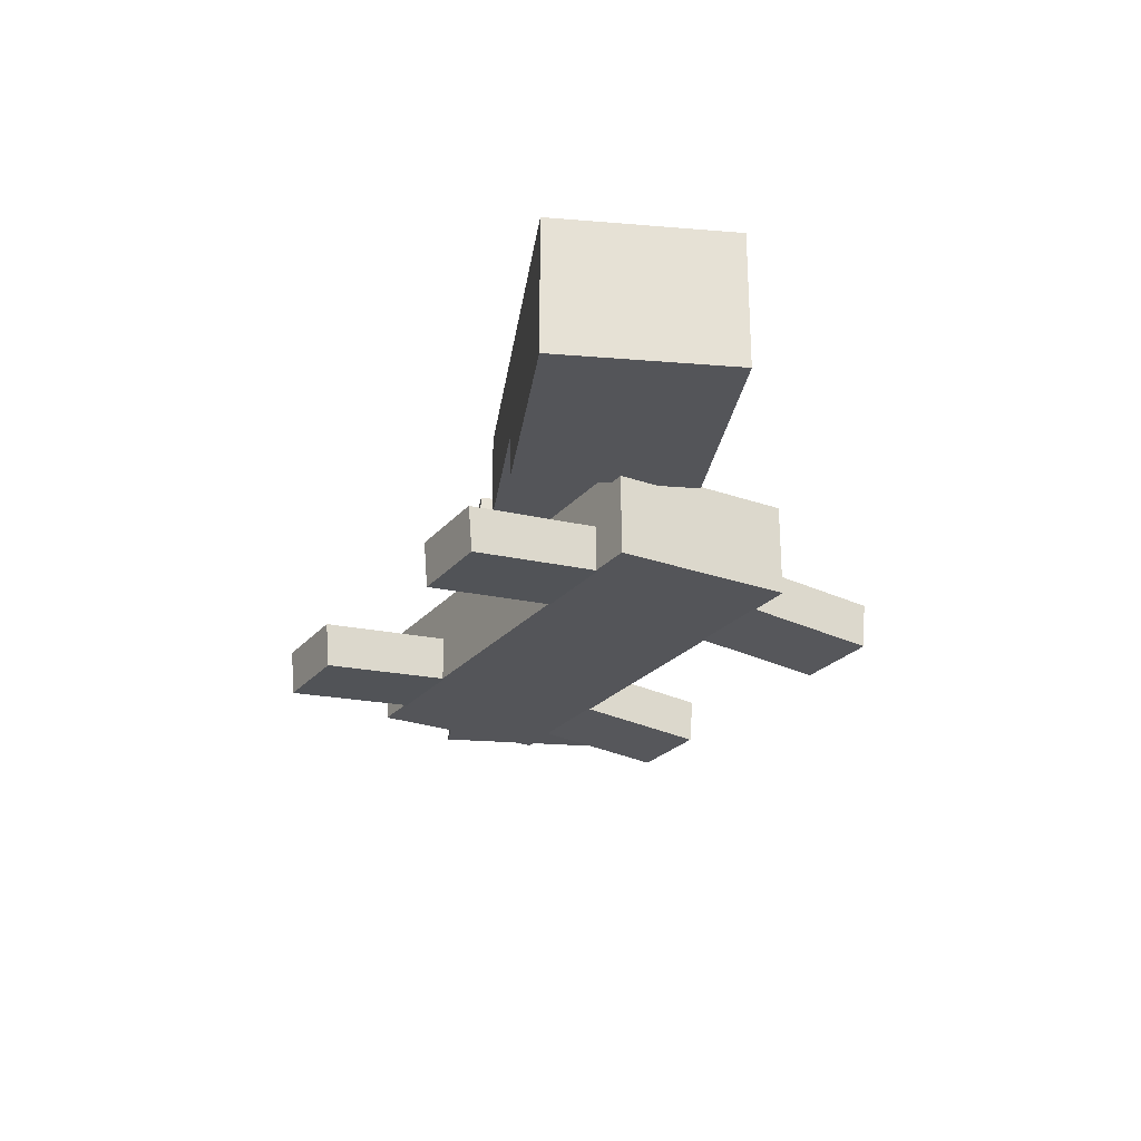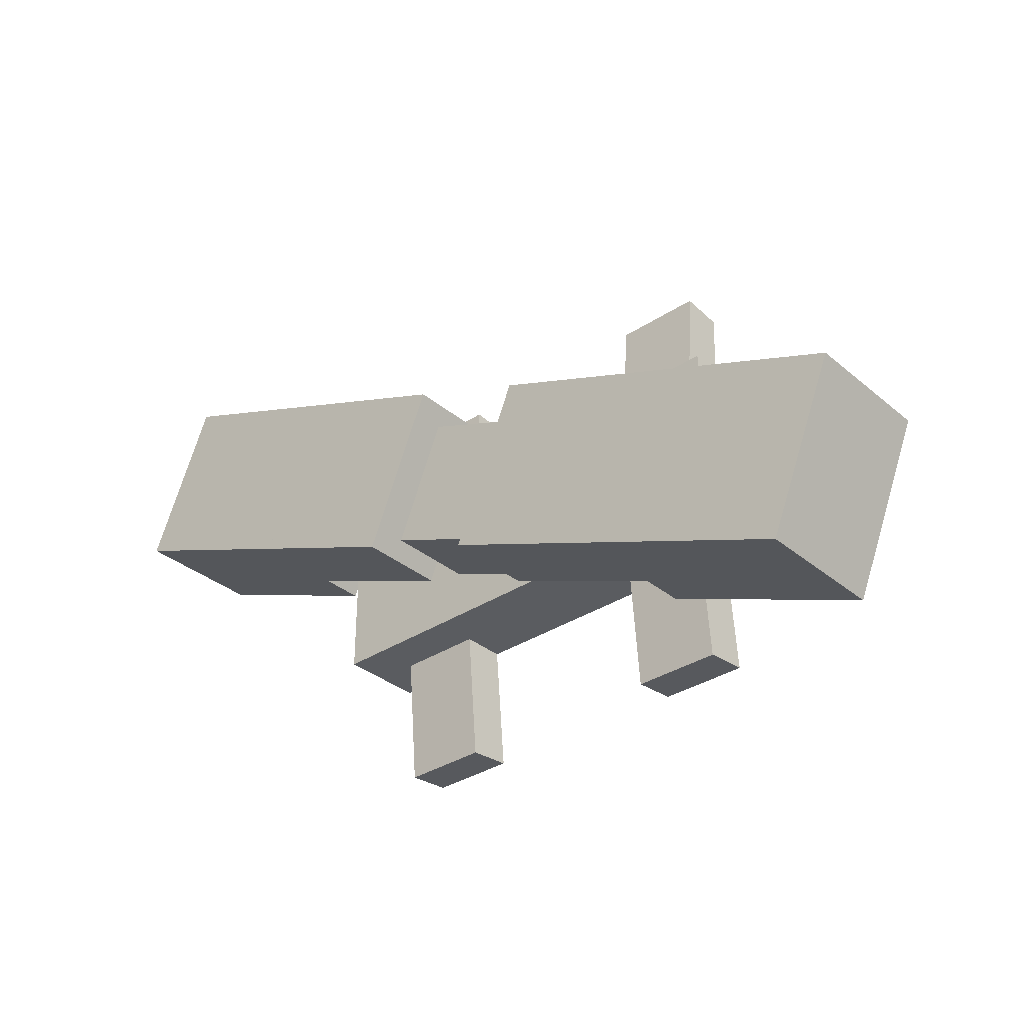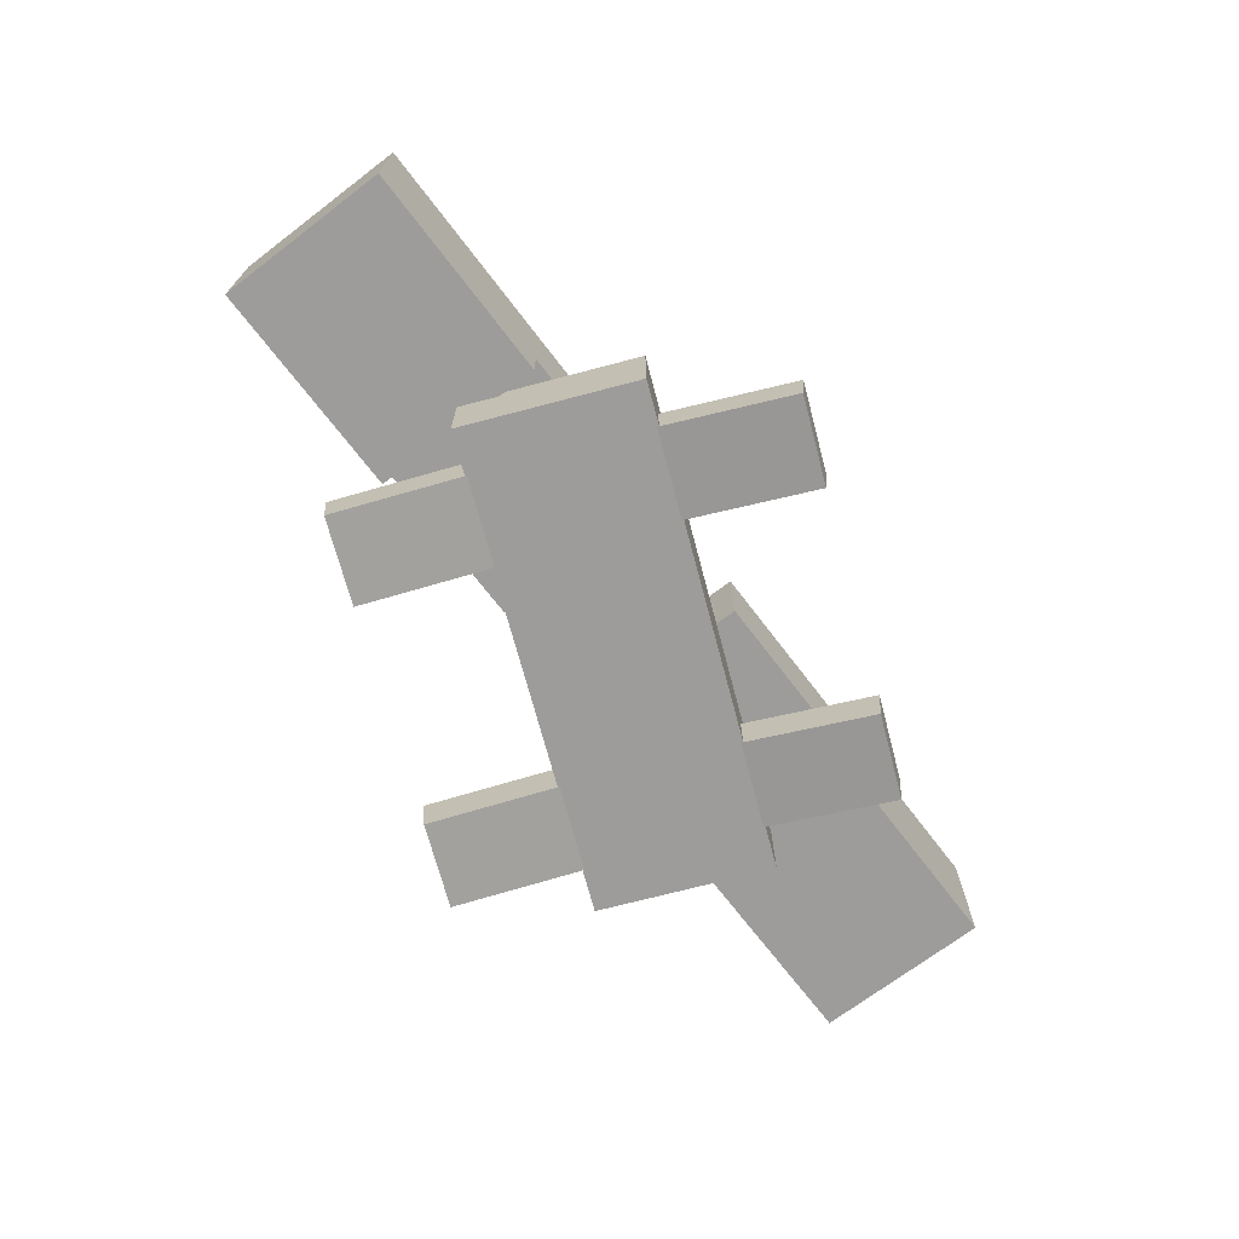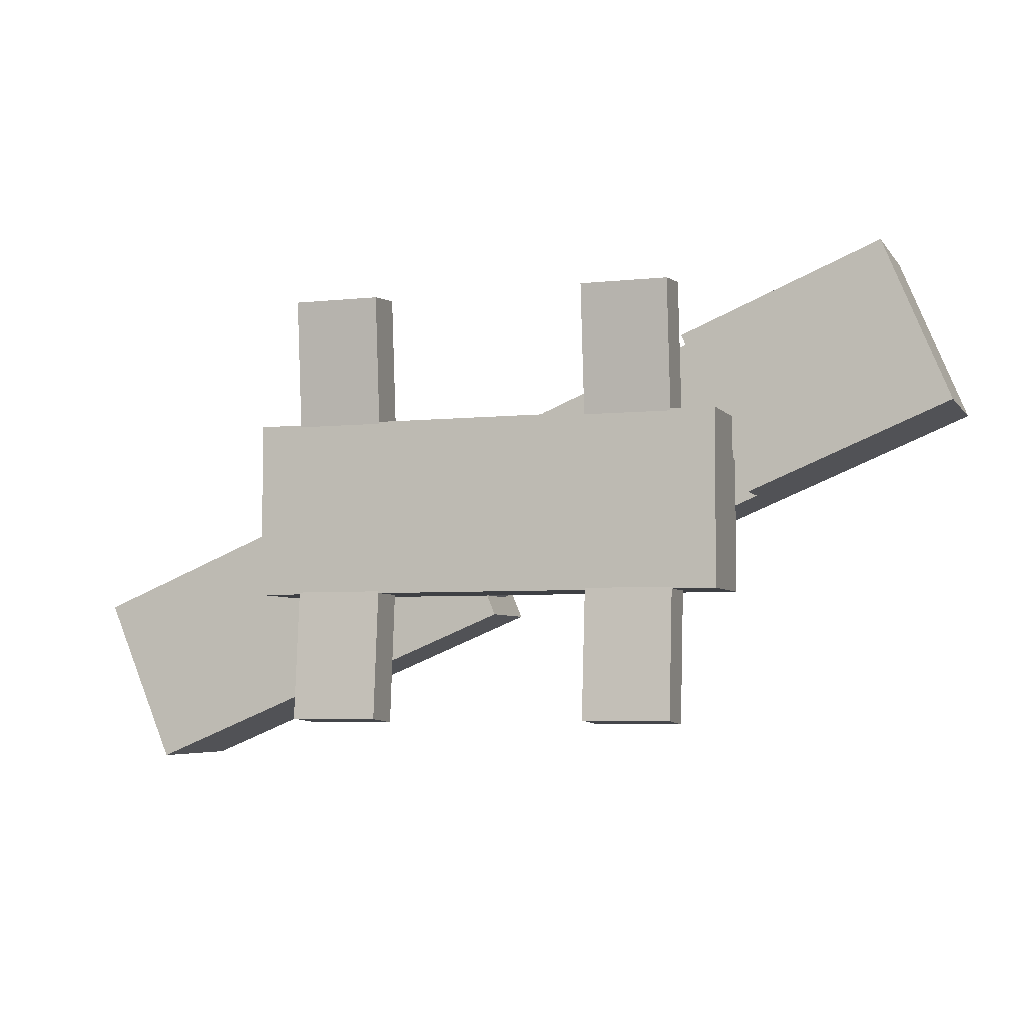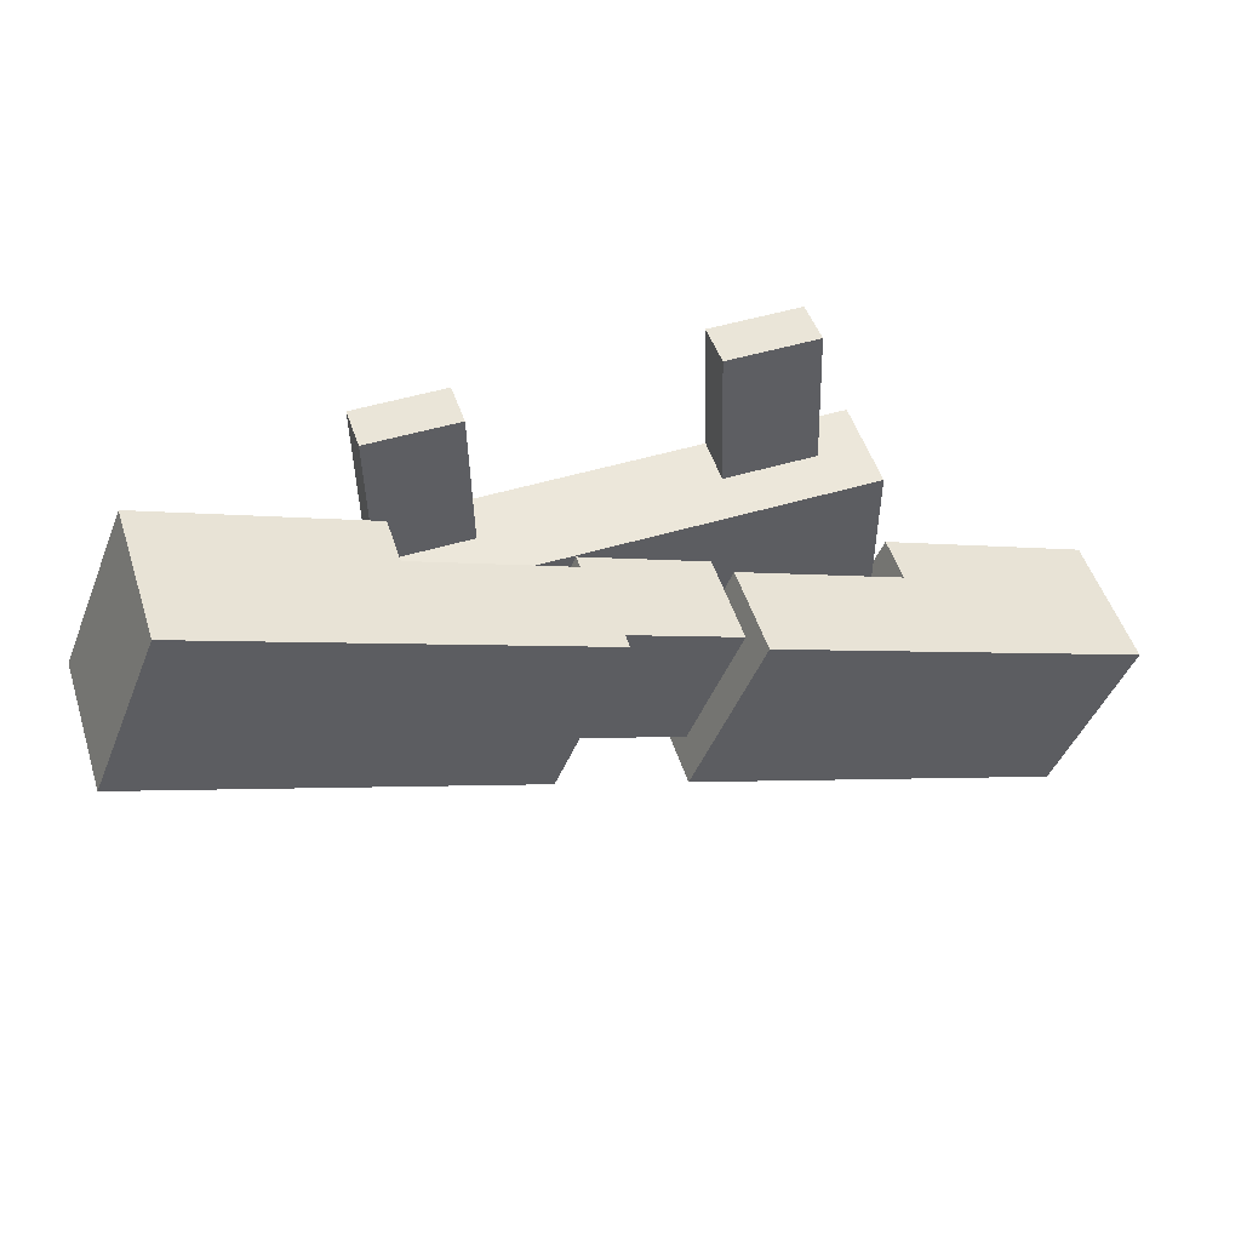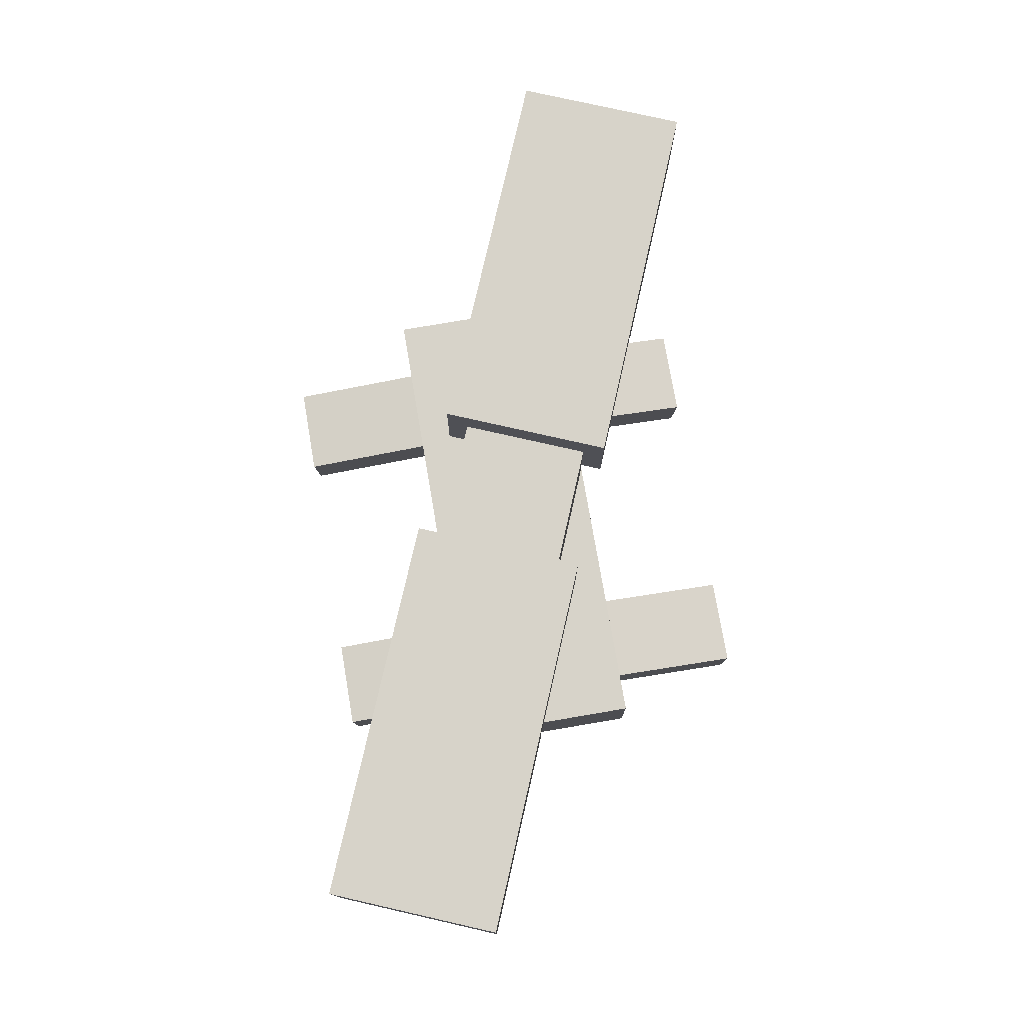
<metadata>
{"format":"obj","ext":"obj","renderer":"f3d","projection":"perspective","resolution":1024,"background":"white","views":[{"elev":-24.7,"azim":-120.2,"up":"+Y"},{"elev":-33.9,"azim":-138.3,"up":"+Z"},{"elev":-70.3,"azim":104.8,"up":"+Y"},{"elev":-4.9,"azim":19.1,"up":"+Z"},{"elev":51.2,"azim":162.1,"up":"+Z"},{"elev":76.3,"azim":-99.7,"up":"+Y"}]}
</metadata>
<code>
o base
v 0.3438 0.1406 0.125
v 0.3438 0.1406 -0.125
v 0.3438 0.01562 0.125
v 0.3438 0.01562 -0.125
v -0.3438 0.1406 -0.125
v -0.3438 0.1406 0.125
v -0.3438 0.01562 -0.125
v -0.3438 0.01562 0.125
f 1 3 2
f 3 4 2
f 5 7 6
f 7 8 6
f 5 6 2
f 6 1 2
f 8 7 3
f 7 4 3
f 6 8 1
f 8 3 1
f 2 4 5
f 4 7 5
o legs
v 0.2812 0.07812 -0.125
v 0.2812 0.06178 -0.3118
v 0.2812 0.01586 -0.1196
v 0.2812 -0.0004789 -0.3063
v 0.1562 0.06178 -0.3118
v 0.1562 0.07812 -0.125
v 0.1562 -0.0004789 -0.3063
v 0.1562 0.01586 -0.1196
f 9 11 10
f 11 12 10
f 13 15 14
f 15 16 14
f 13 14 10
f 14 9 10
f 16 15 11
f 15 12 11
f 10 12 13
f 12 15 13
o legs
v -0.1562 0.07812 -0.125
v -0.1562 0.06178 -0.3118
v -0.1562 0.01586 -0.1196
v -0.1562 -0.0004789 -0.3063
v -0.2812 0.06178 -0.3118
v -0.2812 0.07812 -0.125
v -0.2812 -0.0004789 -0.3063
v -0.2812 0.01586 -0.1196
f 17 19 18
f 19 20 18
f 21 23 22
f 23 24 22
f 21 22 18
f 22 17 18
f 24 23 19
f 23 20 19
f 18 20 21
f 20 23 21
o legs
v 0.2812 0.06178 0.3118
v 0.2812 0.07812 0.125
v 0.2812 -0.0004789 0.3063
v 0.2812 0.01586 0.1196
v 0.1562 0.07812 0.125
v 0.1562 0.06178 0.3118
v 0.1562 0.01586 0.1196
v 0.1562 -0.0004789 0.3063
f 25 27 26
f 27 28 26
f 29 31 30
f 31 32 30
f 29 30 26
f 30 25 26
f 32 31 27
f 31 28 27
f 30 32 25
f 32 27 25
o legs
v -0.1562 0.06178 0.3118
v -0.1562 0.07812 0.125
v -0.1562 -0.0004789 0.3063
v -0.1562 0.01586 0.1196
v -0.2812 0.07812 0.125
v -0.2812 0.06178 0.3118
v -0.2812 0.01586 0.1196
v -0.2812 -0.0004789 0.3063
f 33 35 34
f 35 36 34
f 37 39 38
f 39 40 38
f 37 38 34
f 38 33 34
f 40 39 35
f 39 36 35
f 38 40 33
f 40 35 33
o screw
v 0.05074 0.2656 0.1225
v 0.1225 0.2656 -0.05074
v 0.05074 0.1406 0.1225
v 0.1225 0.1406 -0.05074
v -0.05074 0.2656 -0.1225
v -0.1225 0.2656 0.05074
v -0.05074 0.1406 -0.1225
v -0.1225 0.1406 0.05074
f 41 43 42
f 43 44 42
f 45 47 46
f 47 48 46
f 45 46 42
f 46 41 42
f 46 48 41
f 48 43 41
f 42 44 45
f 44 47 45
o rightarm
v 0.2697 0.3125 0.247
v 0.3654 0.3125 0.01606
v 0.2697 0.1875 0.247
v 0.3654 0.1875 0.01606
v 0.1344 0.3125 -0.07961
v 0.03878 0.3125 0.1514
v 0.1344 0.1875 -0.07961
v 0.03878 0.1875 0.1514
f 49 51 50
f 51 52 50
f 53 55 54
f 55 56 54
f 53 54 50
f 54 49 50
f 56 55 51
f 55 52 51
f 54 56 49
f 56 51 49
f 50 52 53
f 52 55 53
o rightarm
v -0.1344 0.3125 0.07961
v -0.03878 0.3125 -0.1514
v -0.1344 0.1875 0.07961
v -0.03878 0.1875 -0.1514
v -0.2697 0.3125 -0.247
v -0.3654 0.3125 -0.01606
v -0.2697 0.1875 -0.247
v -0.3654 0.1875 -0.01606
f 57 59 58
f 59 60 58
f 61 63 62
f 63 64 62
f 61 62 58
f 62 57 58
f 64 63 59
f 63 60 59
f 62 64 57
f 64 59 57
f 58 60 61
f 60 63 61
o rightarm
v 0.5585 0.3125 0.3666
v 0.6541 0.3125 0.1357
v 0.5585 0.125 0.3666
v 0.6541 0.125 0.1357
v 0.3654 0.3125 0.01606
v 0.2697 0.3125 0.247
v 0.3654 0.125 0.01606
v 0.2697 0.125 0.247
f 65 67 66
f 67 68 66
f 69 71 70
f 71 72 70
f 69 70 66
f 70 65 66
f 72 71 67
f 71 68 67
f 70 72 65
f 72 67 65
f 66 68 69
f 68 71 69
o rightarm
v -0.3654 0.3125 -0.01606
v -0.2697 0.3125 -0.247
v -0.3654 0.125 -0.01606
v -0.2697 0.125 -0.247
v -0.5585 0.3125 -0.3666
v -0.6541 0.3125 -0.1357
v -0.5585 0.125 -0.3666
v -0.6541 0.125 -0.1357
f 73 75 74
f 75 76 74
f 77 79 78
f 79 80 78
f 77 78 74
f 78 73 74
f 80 79 75
f 79 76 75
f 78 80 73
f 80 75 73
f 74 76 77
f 76 79 77

</code>
